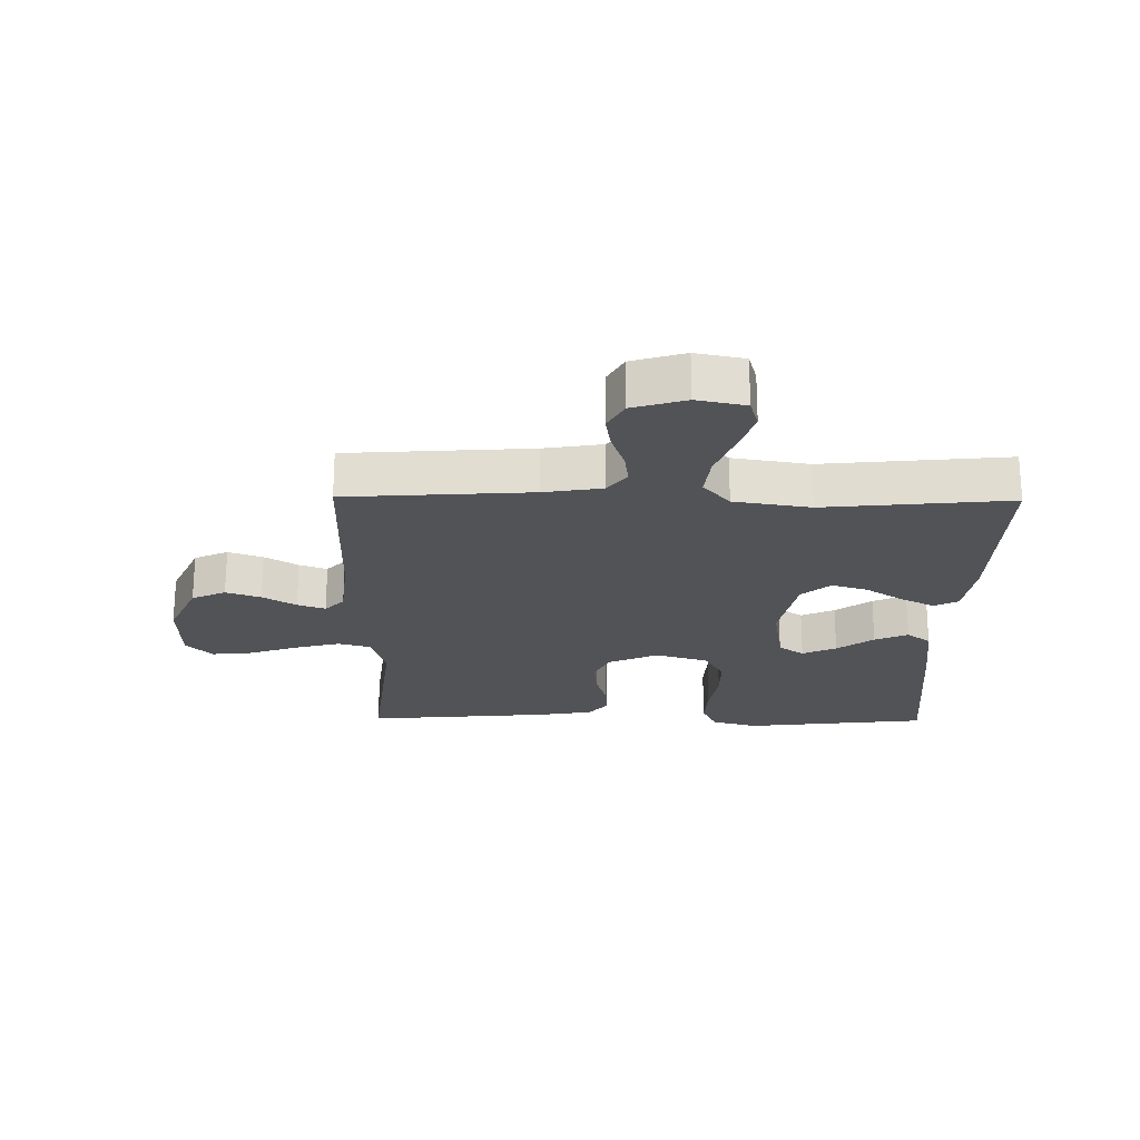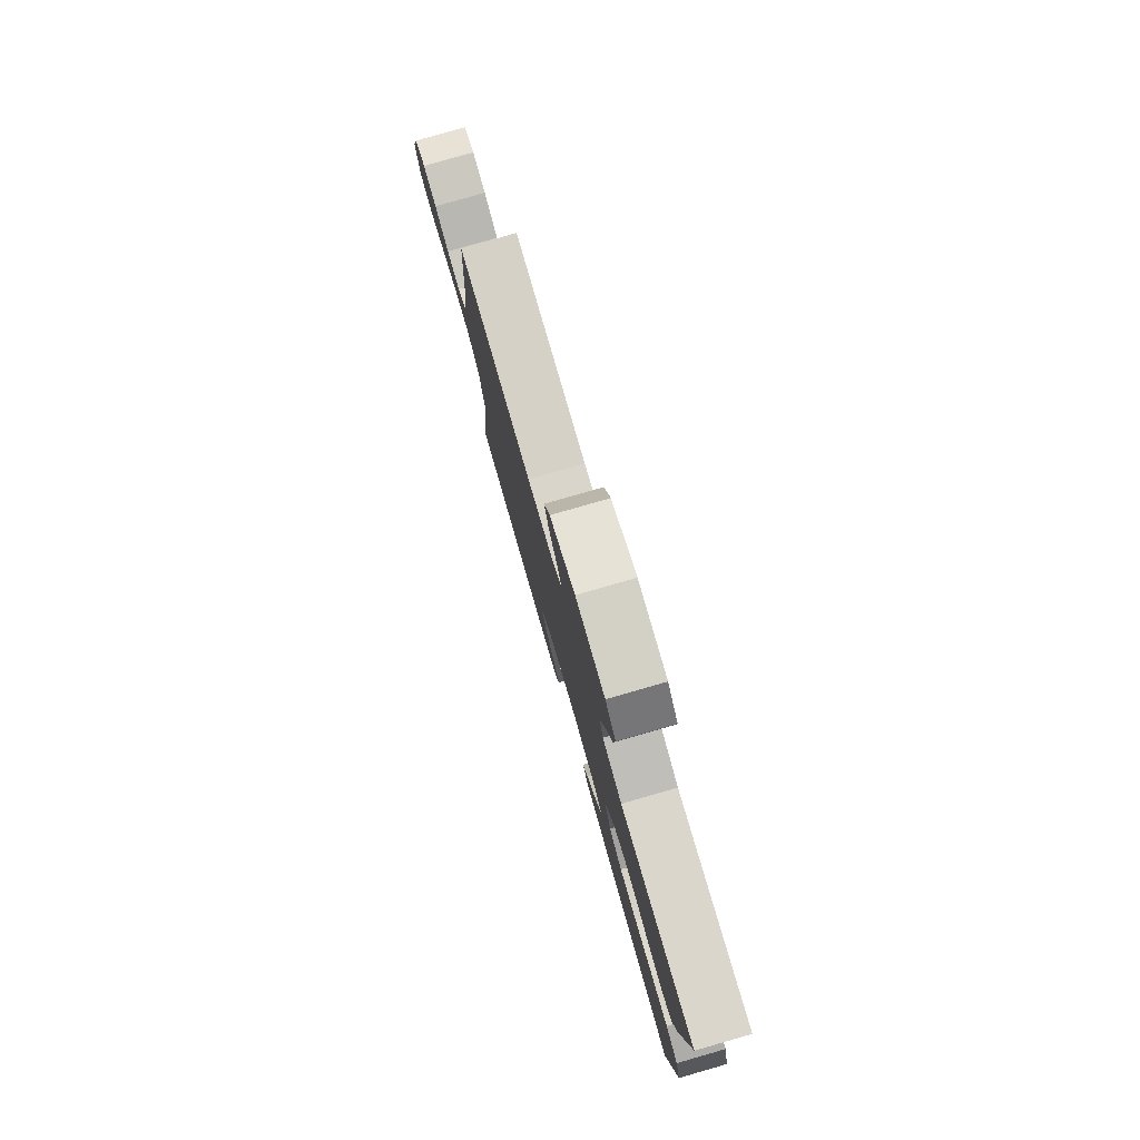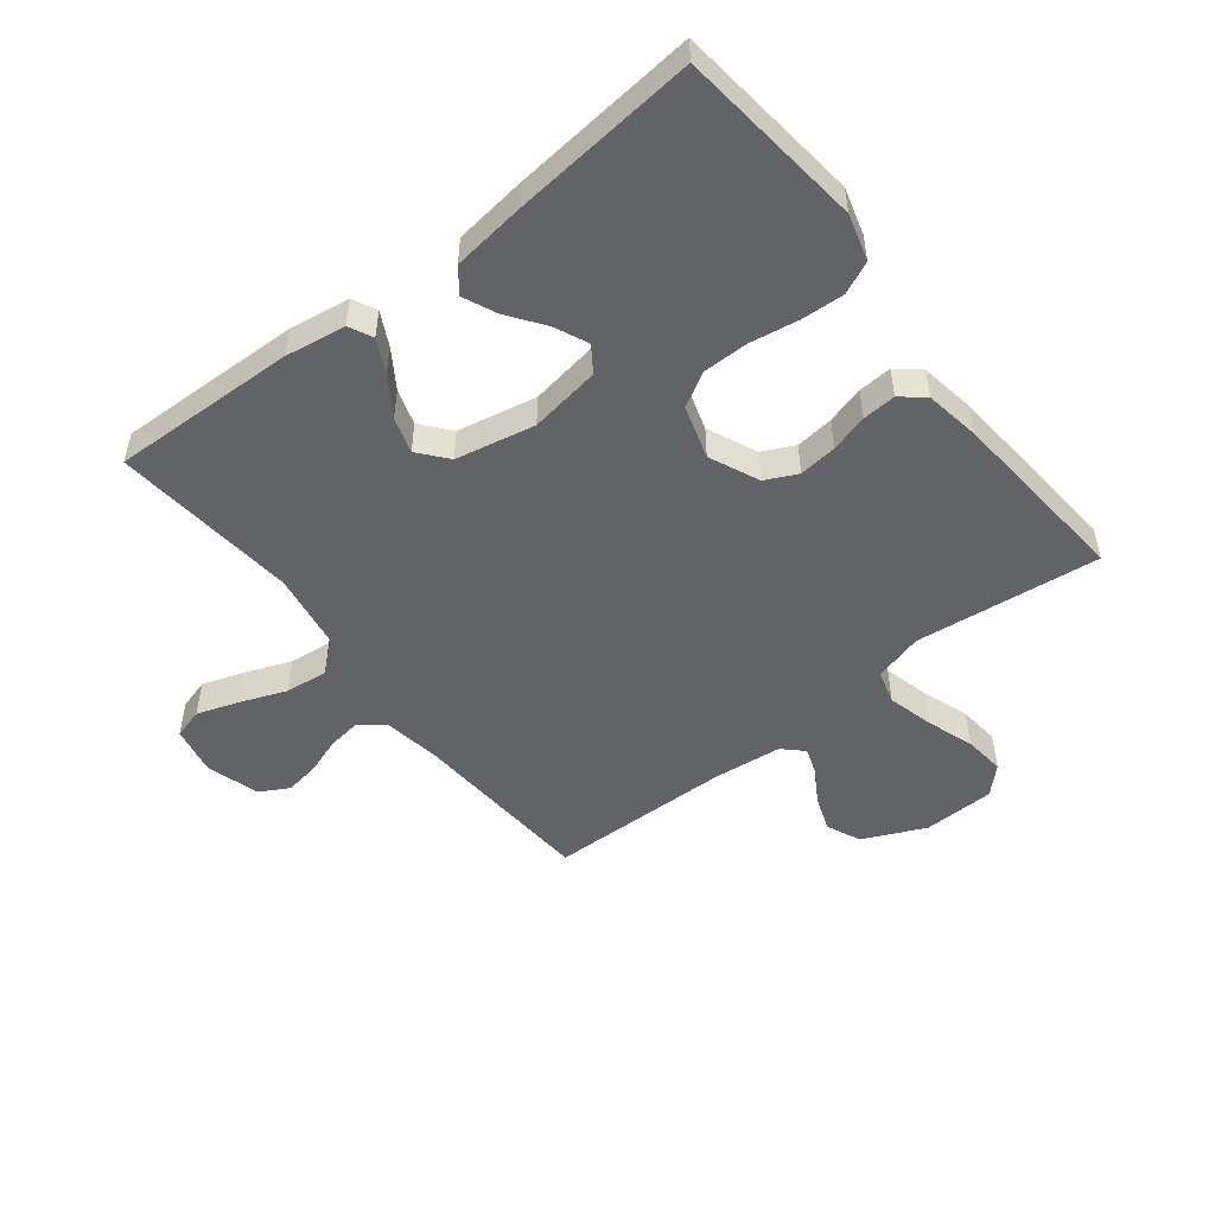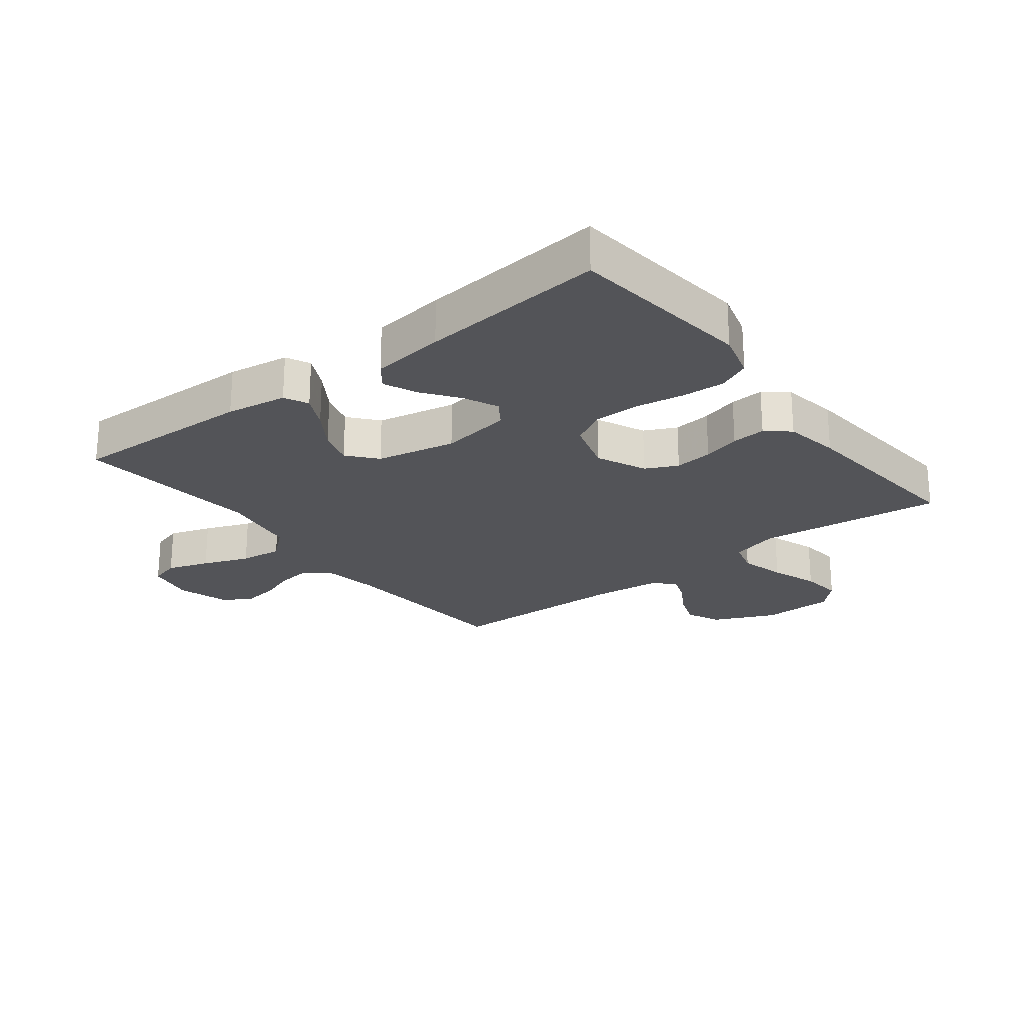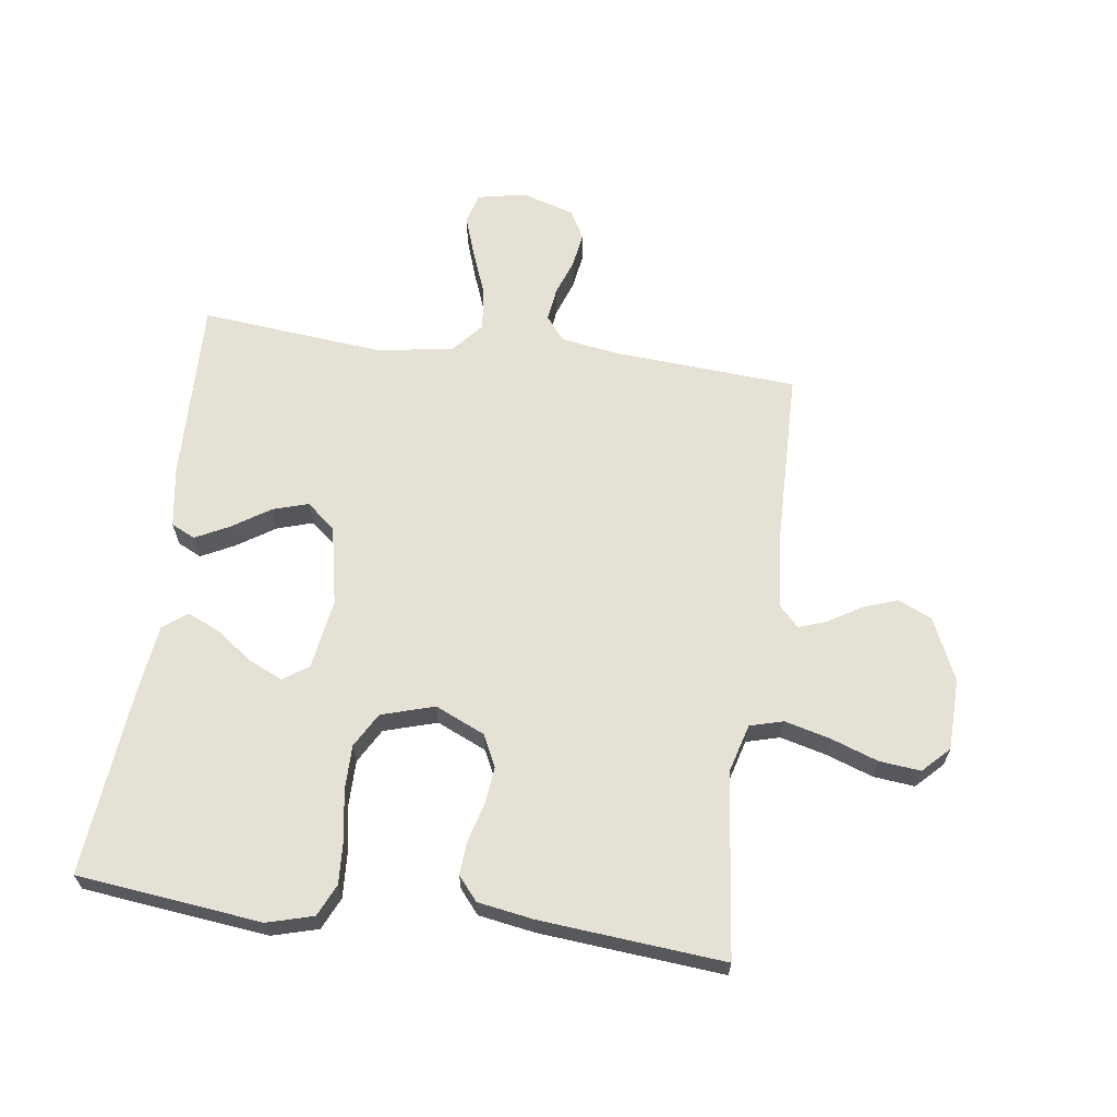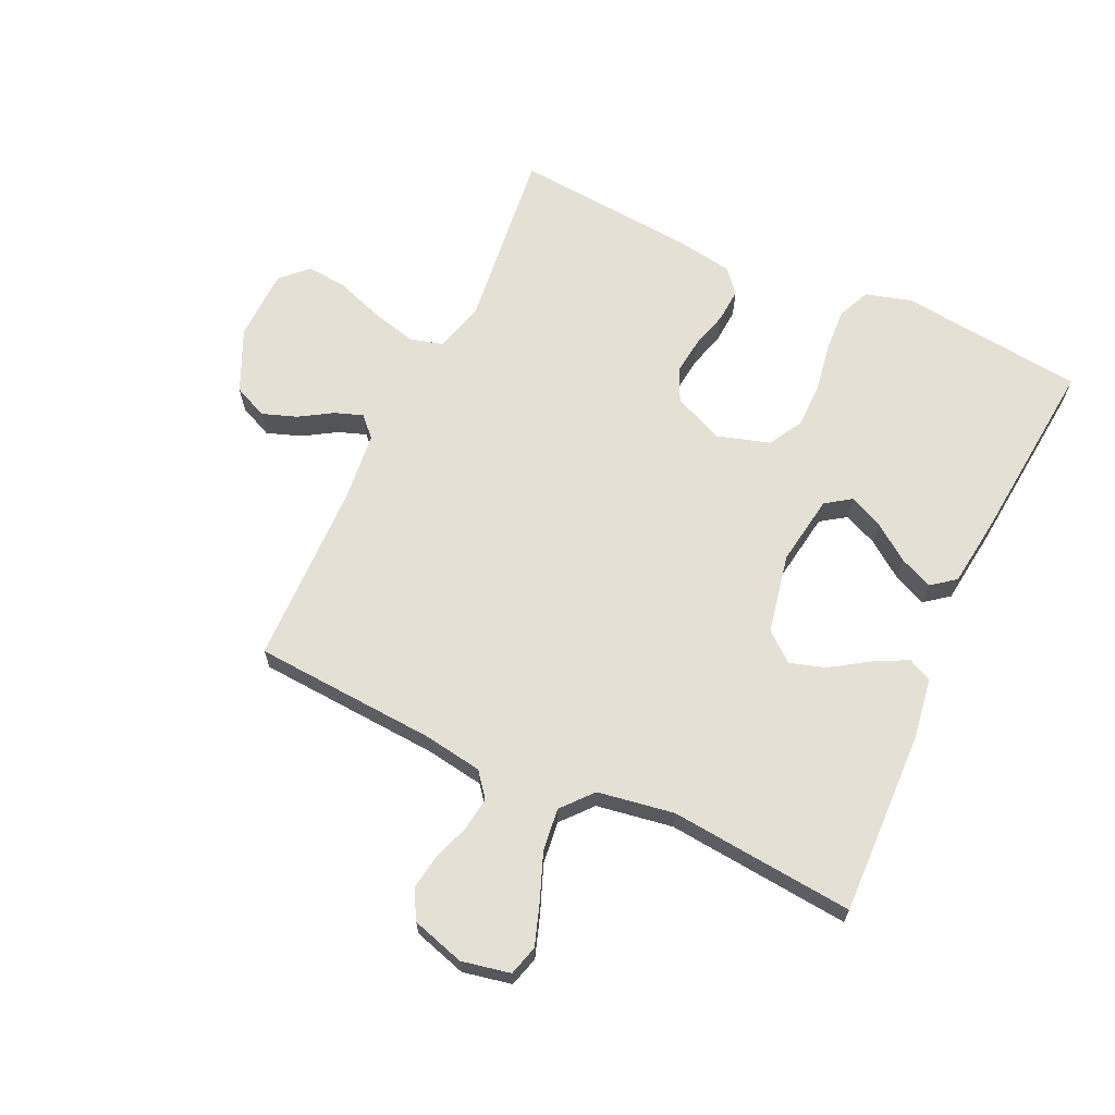
<metadata>
{"format":"obj","ext":"obj","renderer":"f3d","projection":"perspective","resolution":1024,"background":"white","views":[{"elev":-22.4,"azim":89.3,"up":"+Y"},{"elev":79.7,"azim":-106.0,"up":"+Z"},{"elev":-50.8,"azim":-142.0,"up":"+Y"},{"elev":-23.5,"azim":-142.2,"up":"+Y"},{"elev":64.4,"azim":-82.2,"up":"+Y"},{"elev":65.9,"azim":114.9,"up":"+Y"}]}
</metadata>
<code>
v 0.5 0.07 0.5
v 0.52 0.07 0.2
v 0.535 0.07 0.106
v 0.574 0.07 0.075
v 0.628 0.07 0.082
v 0.688 0.07 0.103
v 0.745 0.07 0.112
v 0.792 0.07 0.086
v 0.818 0.07 0
v 0.802 0.07 -0.079
v 0.753 0.07 -0.093
v 0.685 0.07 -0.07
v 0.61 0.07 -0.041
v 0.541 0.07 -0.033
v 0.491 0.07 -0.076
v 0.471 0.07 -0.2
v 0.5 0.07 -0.5
v 0.2 0.07 -0.491
v 0.101 0.07 -0.476
v 0.082 0.07 -0.437
v 0.11 0.07 -0.382
v 0.15 0.07 -0.321
v 0.168 0.07 -0.263
v 0.129 0.07 -0.216
v 0 0.07 -0.19
v -0.115 0.07 -0.208
v -0.143 0.07 -0.249
v -0.118 0.07 -0.304
v -0.075 0.07 -0.363
v -0.051 0.07 -0.417
v -0.081 0.07 -0.456
v -0.2 0.07 -0.471
v -0.5 0.07 -0.5
v -0.534 0.07 -0.2
v -0.513 0.07 -0.125
v -0.461 0.07 -0.101
v -0.39 0.07 -0.105
v -0.311 0.07 -0.118
v -0.237 0.07 -0.118
v -0.181 0.07 -0.086
v -0.155 0.07 0
v -0.191 0.07 0.081
v -0.243 0.07 0.106
v -0.305 0.07 0.099
v -0.366 0.07 0.082
v -0.421 0.07 0.078
v -0.459 0.07 0.11
v -0.474 0.07 0.2
v -0.5 0.07 0.5
v -0.2 0.07 0.466
v -0.121 0.07 0.488
v -0.106 0.07 0.542
v -0.125 0.07 0.616
v -0.152 0.07 0.693
v -0.159 0.07 0.76
v -0.117 0.07 0.802
v 0 0.07 0.805
v 0.101 0.07 0.759
v 0.126 0.07 0.704
v 0.106 0.07 0.648
v 0.073 0.07 0.594
v 0.057 0.07 0.549
v 0.089 0.07 0.518
v 0.2 0.07 0.506
v 0.5 0 0.5
v 0.52 0 0.2
v 0.535 0 0.106
v 0.574 0 0.075
v 0.628 0 0.082
v 0.688 0 0.103
v 0.745 0 0.112
v 0.792 0 0.086
v 0.818 0 0
v 0.802 0 -0.079
v 0.753 0 -0.093
v 0.685 0 -0.07
v 0.61 0 -0.041
v 0.541 0 -0.033
v 0.491 0 -0.076
v 0.471 0 -0.2
v 0.5 0 -0.5
v 0.2 0 -0.491
v 0.101 0 -0.476
v 0.082 0 -0.437
v 0.11 0 -0.382
v 0.15 0 -0.321
v 0.168 0 -0.263
v 0.129 0 -0.216
v 0 0 -0.19
v -0.115 0 -0.208
v -0.143 0 -0.249
v -0.118 0 -0.304
v -0.075 0 -0.363
v -0.051 0 -0.417
v -0.081 0 -0.456
v -0.2 0 -0.471
v -0.5 0 -0.5
v -0.534 0 -0.2
v -0.513 0 -0.125
v -0.461 0 -0.101
v -0.39 0 -0.105
v -0.311 0 -0.118
v -0.237 0 -0.118
v -0.181 0 -0.086
v -0.155 0 0
v -0.191 0 0.081
v -0.243 0 0.106
v -0.305 0 0.099
v -0.366 0 0.082
v -0.421 0 0.078
v -0.459 0 0.11
v -0.474 0 0.2
v -0.5 0 0.5
v -0.2 0 0.466
v -0.121 0 0.488
v -0.106 0 0.542
v -0.125 0 0.616
v -0.152 0 0.693
v -0.159 0 0.76
v -0.117 0 0.802
v 0 0 0.805
v 0.101 0 0.759
v 0.126 0 0.704
v 0.106 0 0.648
v 0.073 0 0.594
v 0.057 0 0.549
v 0.089 0 0.518
v 0.2 0 0.506
f 59 60 61
f 58 59 61
f 57 58 61
f 56 57 61
f 55 56 61
f 54 55 61
f 53 54 61
f 52 53 61 62
f 51 52 62 63
f 48 49 50
f 47 48 50
f 46 47 50
f 45 46 50
f 44 45 50
f 51 63 64
f 50 51 64
f 44 50 64
f 43 44 64
f 36 37 38
f 35 36 38
f 34 35 38
f 33 34 38
f 32 33 38
f 31 32 38
f 30 31 38
f 29 30 38
f 28 29 38
f 27 28 38 39
f 26 27 39 40
f 20 21 22
f 19 20 22
f 18 19 22
f 17 18 22
f 16 17 22
f 15 16 22 23
f 14 15 23 24
f 11 12 13
f 10 11 13
f 9 10 13
f 8 9 13
f 7 8 13
f 6 7 13
f 5 6 13
f 4 5 13 14
f 14 24 25
f 4 14 25
f 3 4 25
f 64 1 2
f 43 64 2
f 42 43 2
f 26 40 41
f 25 26 41
f 25 41 42
f 3 25 42
f 2 3 42
f 125 124 123
f 125 123 122
f 125 122 121
f 125 121 120
f 125 120 119
f 125 119 118
f 125 118 117
f 126 125 117 116
f 127 126 116 115
f 114 113 112
f 114 112 111
f 114 111 110
f 114 110 109
f 114 109 108
f 128 127 115
f 128 115 114
f 128 114 108
f 128 108 107
f 102 101 100
f 102 100 99
f 102 99 98
f 102 98 97
f 102 97 96
f 102 96 95
f 102 95 94
f 102 94 93
f 102 93 92
f 103 102 92 91
f 104 103 91 90
f 86 85 84
f 86 84 83
f 86 83 82
f 86 82 81
f 86 81 80
f 87 86 80 79
f 88 87 79 78
f 77 76 75
f 77 75 74
f 77 74 73
f 77 73 72
f 77 72 71
f 77 71 70
f 77 70 69
f 78 77 69 68
f 89 88 78
f 89 78 68
f 89 68 67
f 66 65 128
f 66 128 107
f 66 107 106
f 105 104 90
f 105 90 89
f 106 105 89
f 106 89 67
f 106 67 66
f 1 65 66 2
f 2 66 67 3
f 3 67 68 4
f 4 68 69 5
f 5 69 70 6
f 6 70 71 7
f 7 71 72 8
f 8 72 73 9
f 9 73 74 10
f 10 74 75 11
f 11 75 76 12
f 12 76 77 13
f 13 77 78 14
f 14 78 79 15
f 15 79 80 16
f 16 80 81 17
f 17 81 82 18
f 18 82 83 19
f 19 83 84 20
f 20 84 85 21
f 21 85 86 22
f 22 86 87 23
f 23 87 88 24
f 24 88 89 25
f 25 89 90 26
f 26 90 91 27
f 27 91 92 28
f 28 92 93 29
f 29 93 94 30
f 30 94 95 31
f 31 95 96 32
f 32 96 97 33
f 33 97 98 34
f 34 98 99 35
f 35 99 100 36
f 36 100 101 37
f 37 101 102 38
f 38 102 103 39
f 39 103 104 40
f 40 104 105 41
f 41 105 106 42
f 42 106 107 43
f 43 107 108 44
f 44 108 109 45
f 45 109 110 46
f 46 110 111 47
f 47 111 112 48
f 48 112 113 49
f 49 113 114 50
f 50 114 115 51
f 51 115 116 52
f 52 116 117 53
f 53 117 118 54
f 54 118 119 55
f 55 119 120 56
f 56 120 121 57
f 57 121 122 58
f 58 122 123 59
f 59 123 124 60
f 60 124 125 61
f 61 125 126 62
f 62 126 127 63
f 63 127 128 64
f 64 128 65 1

</code>
